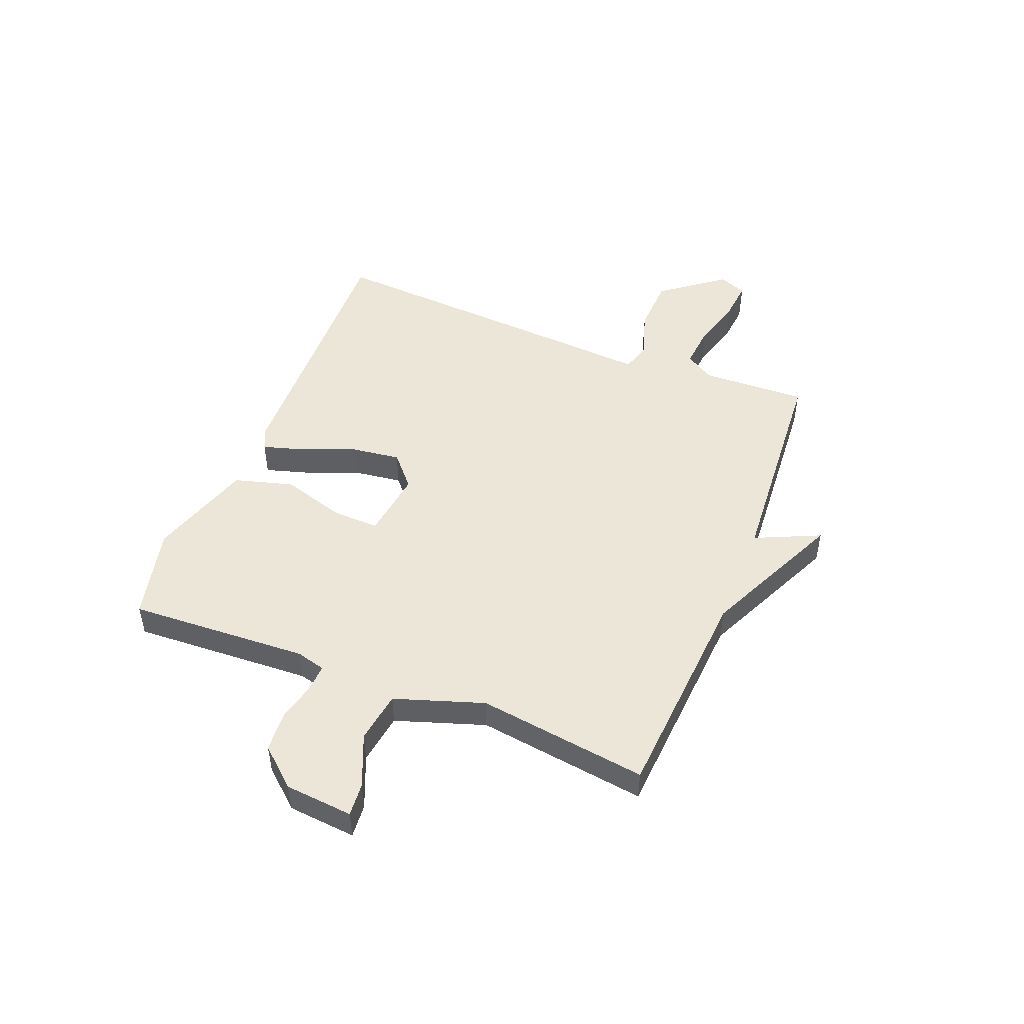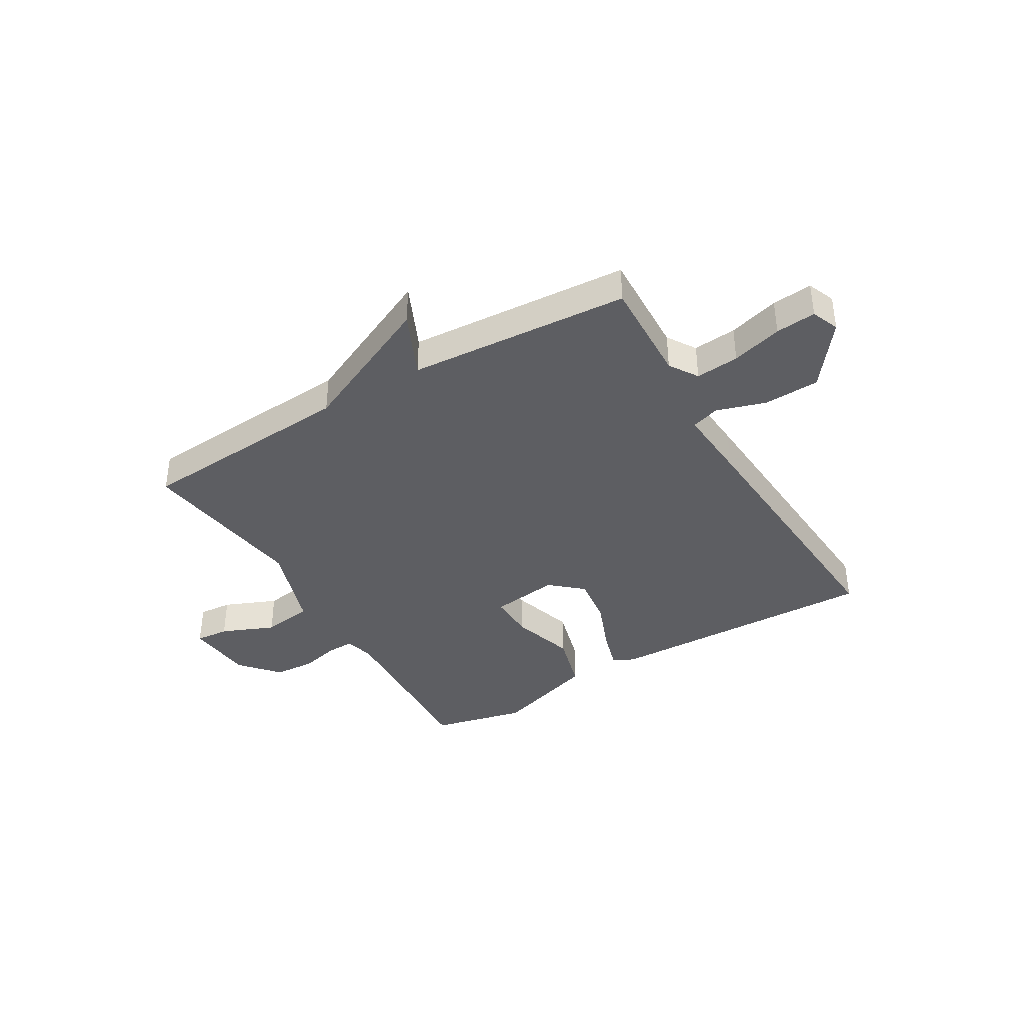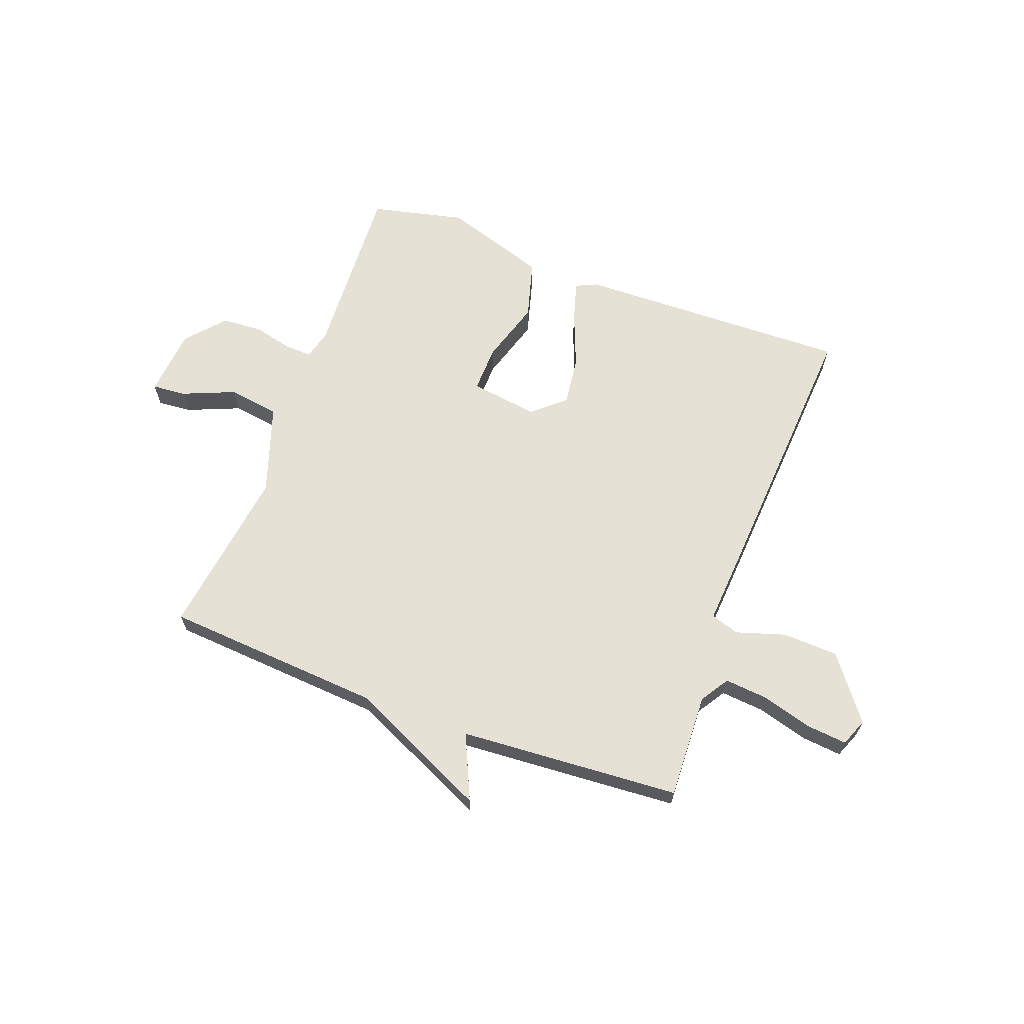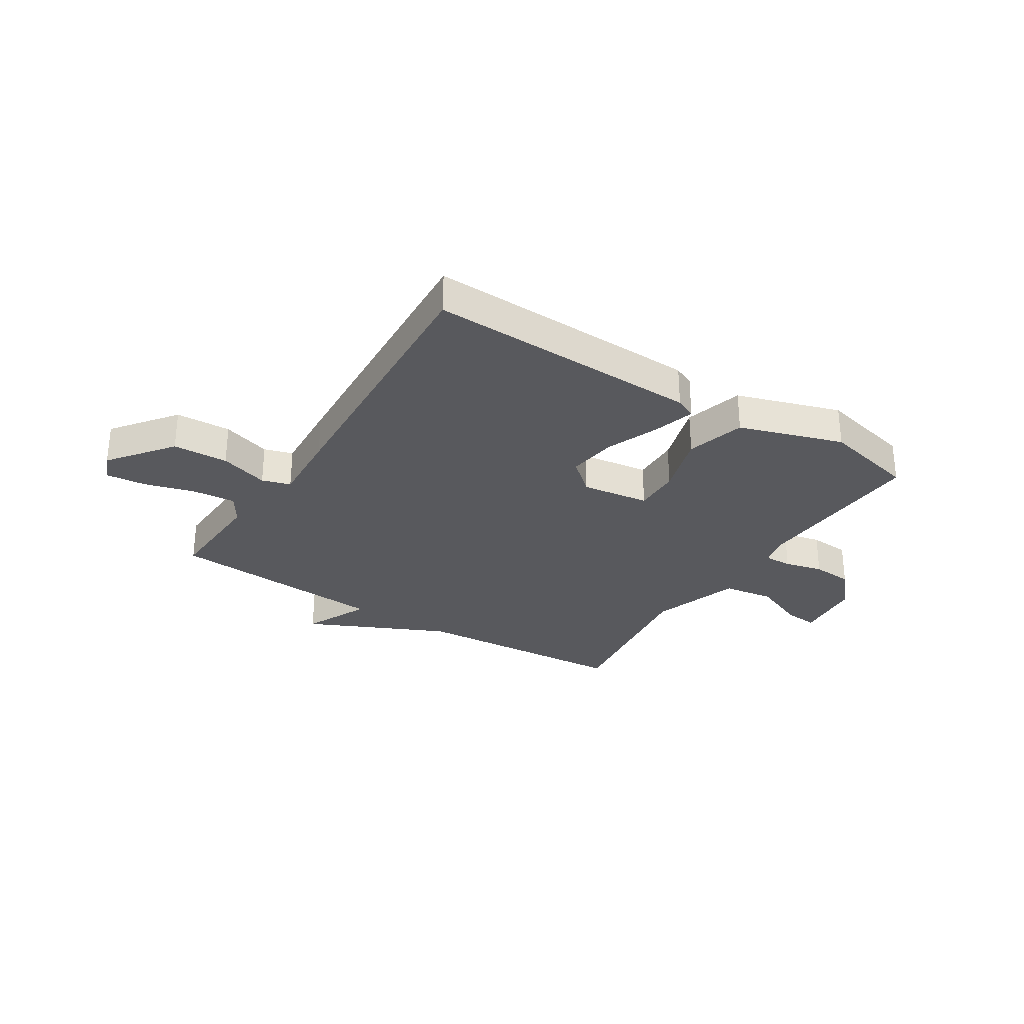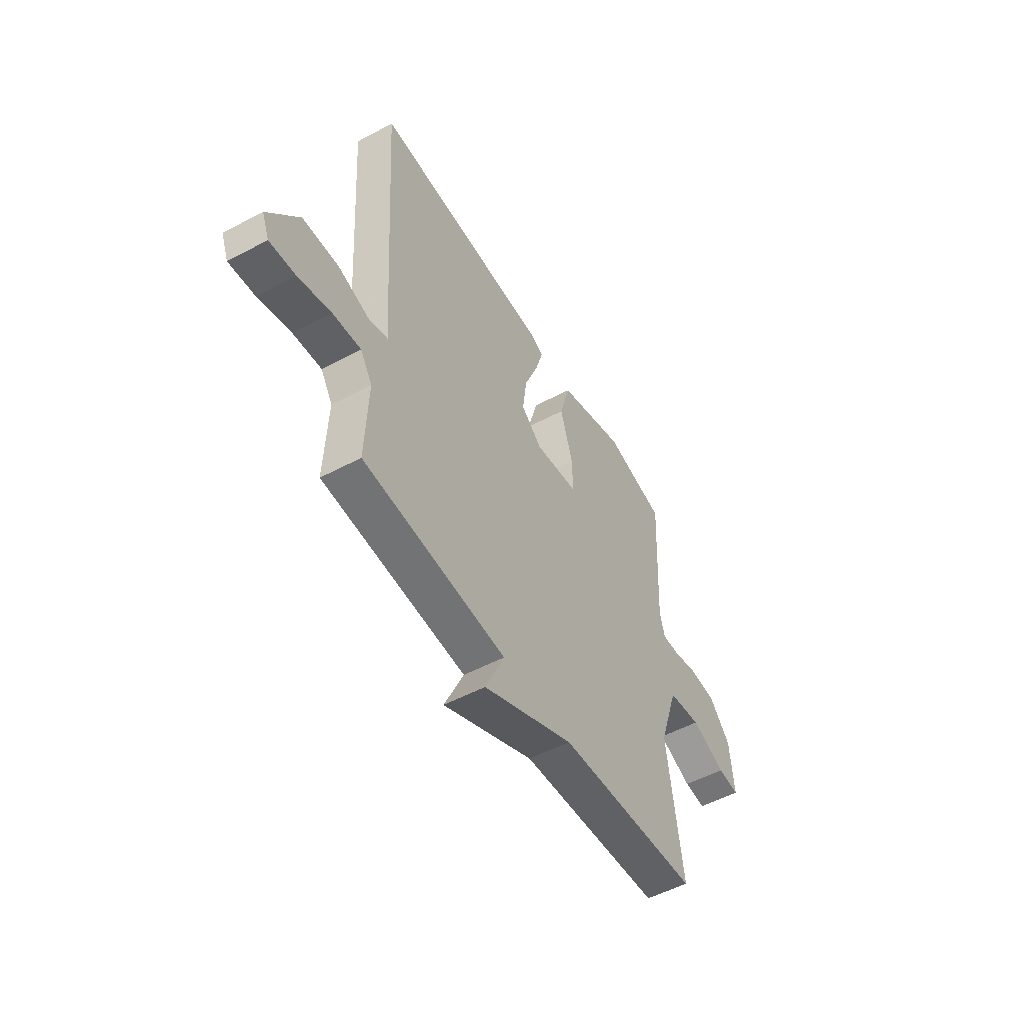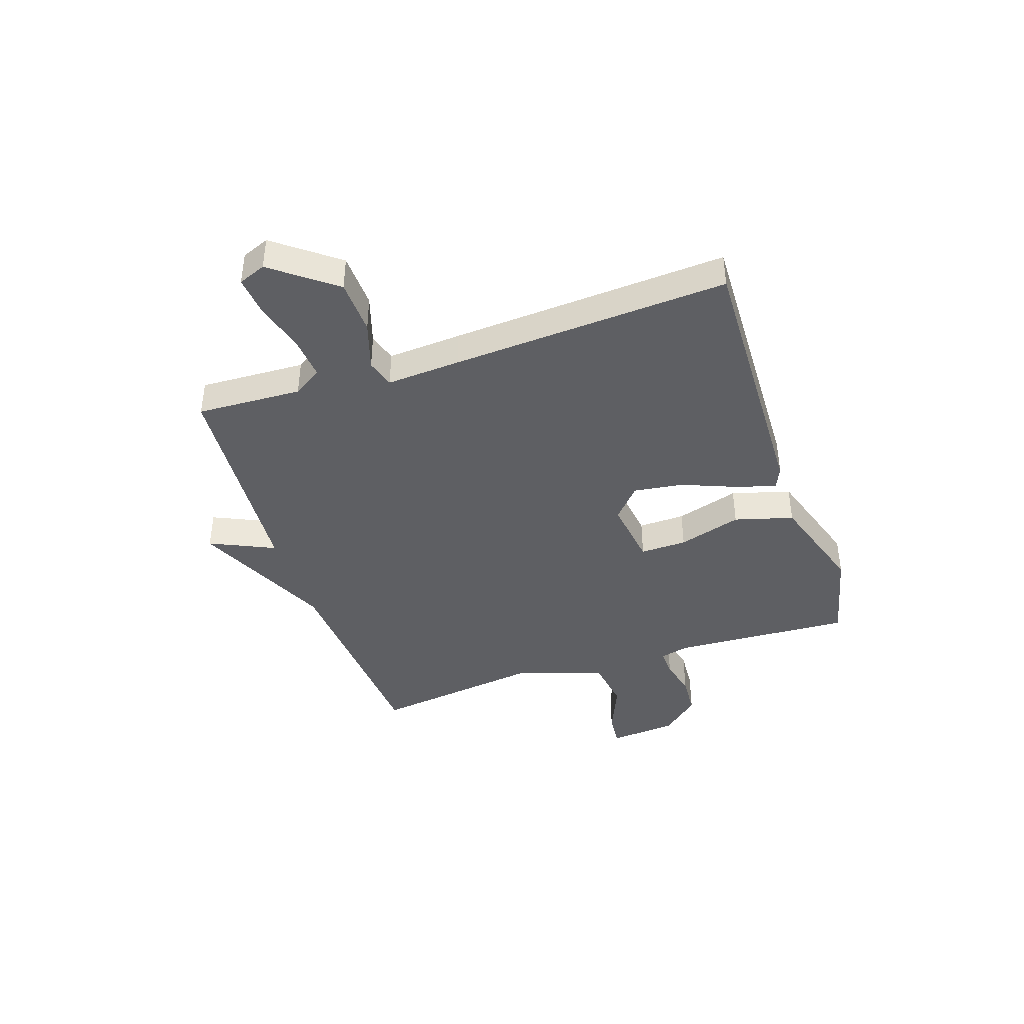
<metadata>
{"format":"obj","ext":"obj","renderer":"f3d","projection":"perspective","resolution":1024,"background":"white","views":[{"elev":49.1,"azim":111.7,"up":"+Y"},{"elev":-38.7,"azim":-149.3,"up":"+Y"},{"elev":65.0,"azim":-159.5,"up":"+Y"},{"elev":-30.1,"azim":-32.4,"up":"+Y"},{"elev":-52.5,"azim":-60.1,"up":"+Z"},{"elev":-41.5,"azim":-71.6,"up":"+Y"}]}
</metadata>
<code>
v 0.5 0.07 0.5
v 0.483 0.07 0.173
v 0.497 0.07 0.12
v 0.547 0.07 0.122
v 0.617 0.07 0.139
v 0.691 0.07 0.134
v 0.751 0.07 0.065
v 0.762 0.07 -0.059
v 0.701 0.07 -0.054
v 0.605 0.07 -0.014
v 0.512 0.07 -0.028
v 0.458 0.07 -0.19
v 0.5 0.07 -0.5
v 0.102 0.07 -0.528
v -0.152 0.07 -0.646
v -0.098 0.07 -0.528
v -0.5 0.07 -0.5
v -0.492 0.07 -0.308
v -0.525 0.07 -0.256
v -0.604 0.07 -0.263
v -0.696 0.07 -0.289
v -0.769 0.07 -0.296
v -0.789 0.07 -0.246
v -0.702 0.07 -0.132
v -0.601 0.07 -0.128
v -0.512 0.07 -0.156
v -0.46 0.07 -0.14
v -0.469 0.07 -0.005
v -0.5 0.07 0.5
v -0.001 0.07 0.486
v 0.038 0.07 0.468
v 0.016 0.07 0.394
v -0.023 0.07 0.296
v -0.035 0.07 0.206
v 0.023 0.07 0.155
v 0.147 0.07 0.172
v 0.145 0.07 0.257
v 0.11 0.07 0.372
v 0.14 0.07 0.479
v 0.329 0.07 0.54
v 0.5 0 0.5
v 0.483 0 0.173
v 0.497 0 0.12
v 0.547 0 0.122
v 0.617 0 0.139
v 0.691 0 0.134
v 0.751 0 0.065
v 0.762 0 -0.059
v 0.701 0 -0.054
v 0.605 0 -0.014
v 0.512 0 -0.028
v 0.458 0 -0.19
v 0.5 0 -0.5
v 0.102 0 -0.528
v -0.152 0 -0.646
v -0.098 0 -0.528
v -0.5 0 -0.5
v -0.492 0 -0.308
v -0.525 0 -0.256
v -0.604 0 -0.263
v -0.696 0 -0.289
v -0.769 0 -0.296
v -0.789 0 -0.246
v -0.702 0 -0.132
v -0.601 0 -0.128
v -0.512 0 -0.156
v -0.46 0 -0.14
v -0.469 0 -0.005
v -0.5 0 0.5
v -0.001 0 0.486
v 0.038 0 0.468
v 0.016 0 0.394
v -0.023 0 0.296
v -0.035 0 0.206
v 0.023 0 0.155
v 0.147 0 0.172
v 0.145 0 0.257
v 0.11 0 0.372
v 0.14 0 0.479
v 0.329 0 0.54
f 40 1 2
f 39 40 2
f 38 39 2
f 37 38 2
f 36 37 2 3
f 35 36 3
f 31 32 33
f 30 31 33
f 29 30 33
f 28 29 33
f 27 28 33
f 27 33 34
f 24 25 26
f 23 24 26
f 22 23 26
f 21 22 26
f 20 21 26
f 19 20 26 27
f 27 34 35
f 19 27 35
f 18 19 35
f 14 15 16
f 17 18 35
f 16 17 35
f 14 16 35
f 13 14 35
f 12 13 35
f 8 9 10
f 7 8 10
f 6 7 10
f 5 6 10
f 4 5 10
f 3 4 10 11
f 3 11 12 35
f 42 41 80
f 42 80 79
f 42 79 78
f 42 78 77
f 43 42 77 76
f 43 76 75
f 73 72 71
f 73 71 70
f 73 70 69
f 73 69 68
f 73 68 67
f 74 73 67
f 66 65 64
f 66 64 63
f 66 63 62
f 66 62 61
f 66 61 60
f 67 66 60 59
f 75 74 67
f 75 67 59
f 75 59 58
f 56 55 54
f 75 58 57
f 75 57 56
f 75 56 54
f 75 54 53
f 75 53 52
f 50 49 48
f 50 48 47
f 50 47 46
f 50 46 45
f 50 45 44
f 51 50 44 43
f 75 52 51 43
f 1 41 42 2
f 2 42 43 3
f 3 43 44 4
f 4 44 45 5
f 5 45 46 6
f 6 46 47 7
f 7 47 48 8
f 8 48 49 9
f 9 49 50 10
f 10 50 51 11
f 11 51 52 12
f 12 52 53 13
f 13 53 54 14
f 14 54 55 15
f 15 55 56 16
f 16 56 57 17
f 17 57 58 18
f 18 58 59 19
f 19 59 60 20
f 20 60 61 21
f 21 61 62 22
f 22 62 63 23
f 23 63 64 24
f 24 64 65 25
f 25 65 66 26
f 26 66 67 27
f 27 67 68 28
f 28 68 69 29
f 29 69 70 30
f 30 70 71 31
f 31 71 72 32
f 32 72 73 33
f 33 73 74 34
f 34 74 75 35
f 35 75 76 36
f 36 76 77 37
f 37 77 78 38
f 38 78 79 39
f 39 79 80 40
f 40 80 41 1

</code>
